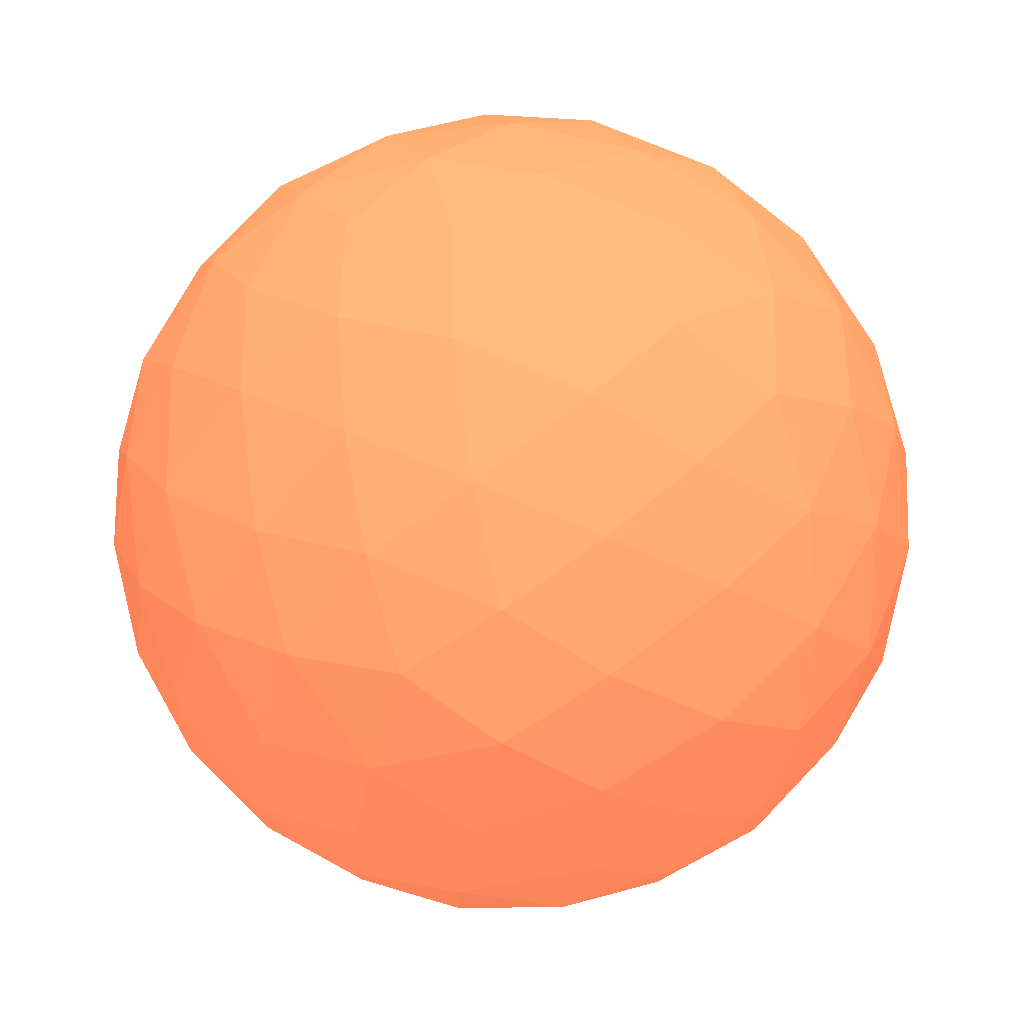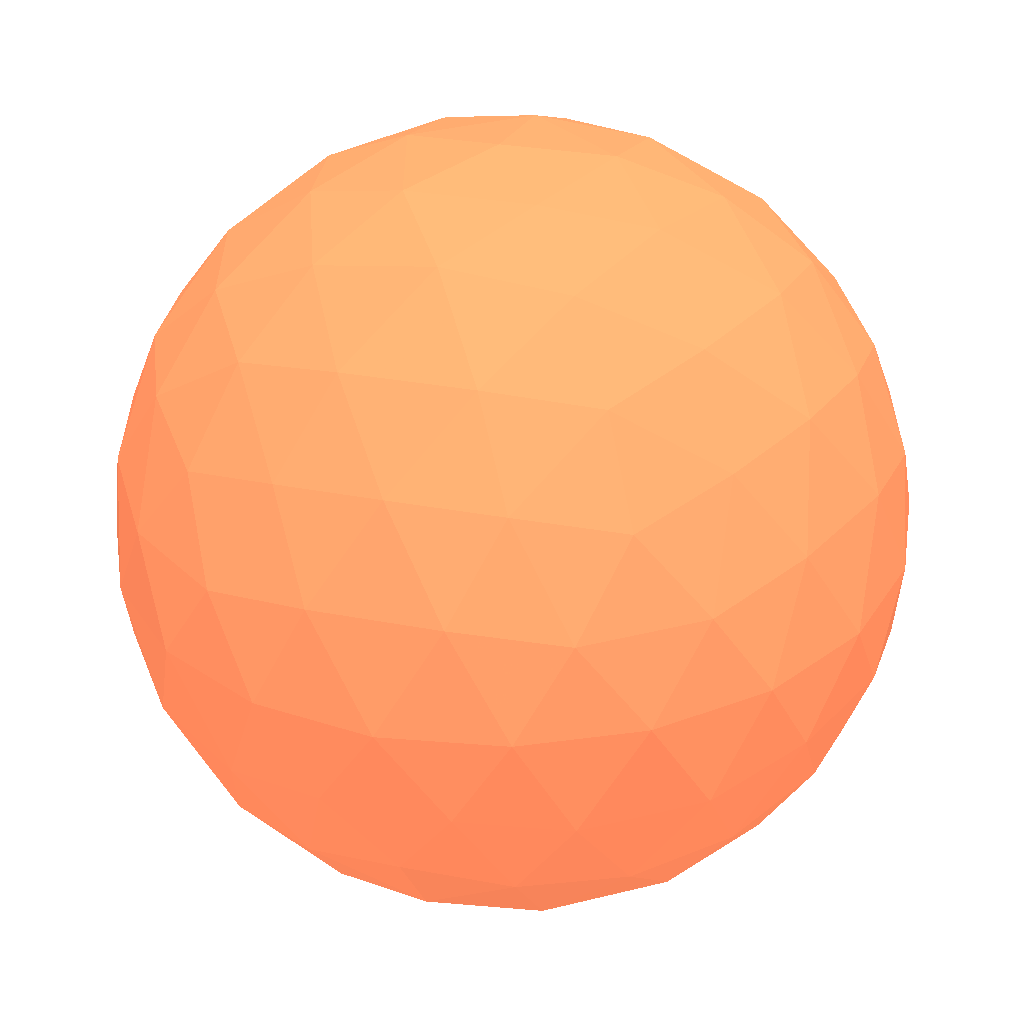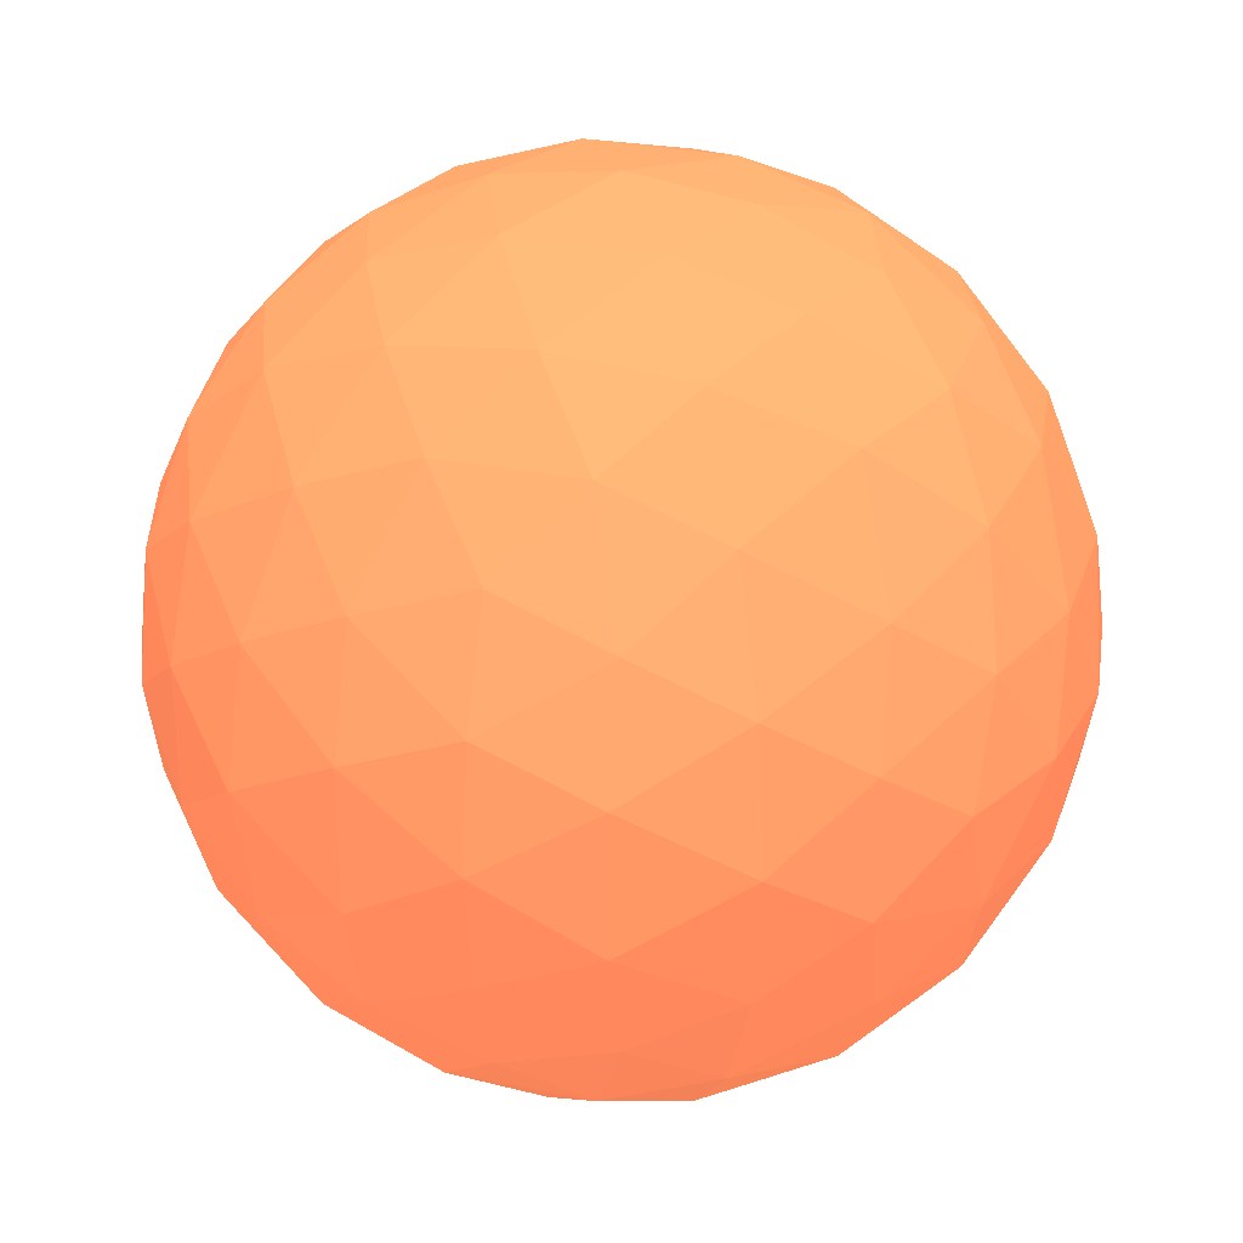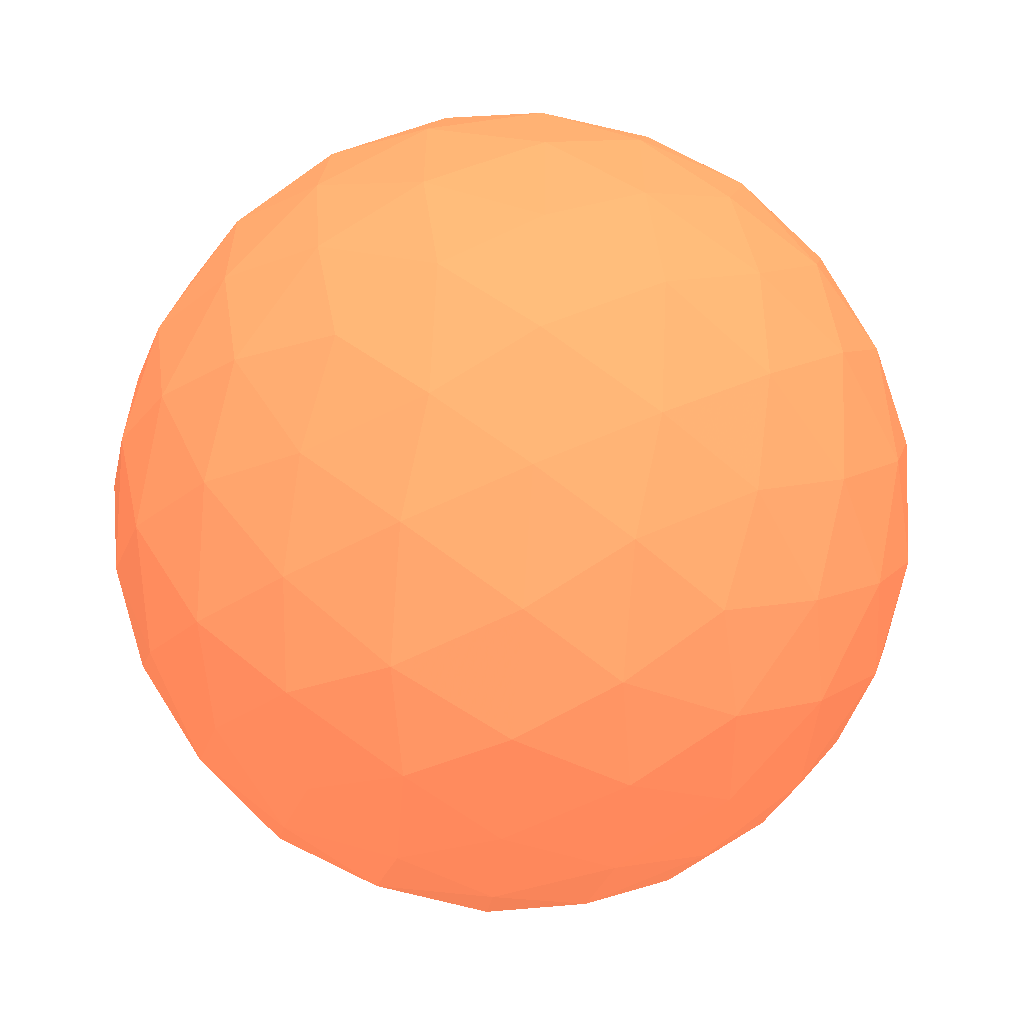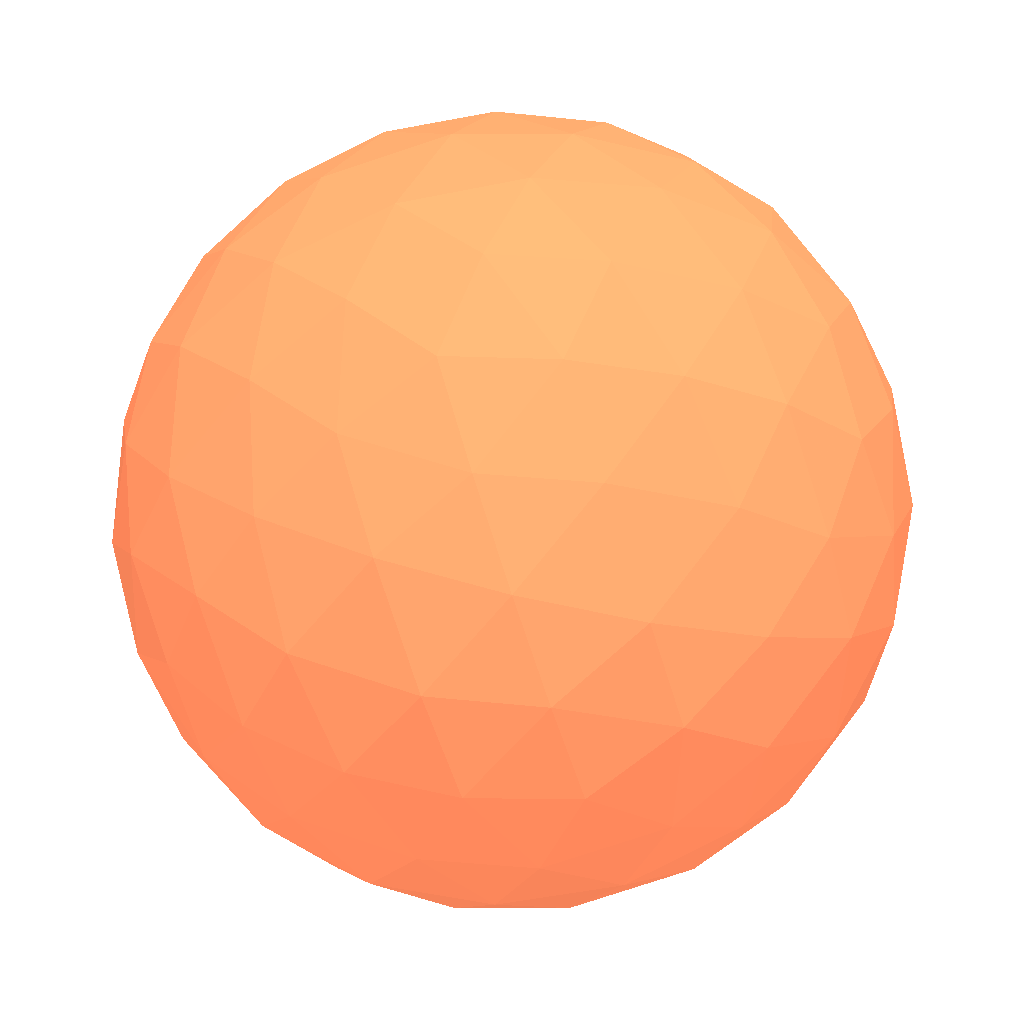
<metadata>
{"format":"obj","ext":"obj","renderer":"f3d","projection":"perspective","resolution":1024,"background":"white","views":[{"elev":21.5,"azim":45.9,"up":"+Z"},{"elev":-58.9,"azim":60.0,"up":"+Y"},{"elev":29.4,"azim":106.8,"up":"+Z"},{"elev":-60.0,"azim":-152.7,"up":"+Y"},{"elev":-79.7,"azim":108.2,"up":"+Y"}]}
</metadata>
<code>
v -0.3738 1.096 -0.2364 0.7373 0.3922 0.2627
v -0.2575 1.096 -0.2364 0.7373 0.3922 0.2627
v -0.3738 0.9076 -0.2364 0.7373 0.3922 0.2627
v -0.2575 0.9076 -0.2364 0.7373 0.3922 0.2627
v -0.3157 0.9435 -0.1423 0.7373 0.3922 0.2627
v -0.3157 1.06 -0.1423 0.7373 0.3922 0.2627
v -0.3157 0.9435 -0.3305 0.7373 0.3922 0.2627
v -0.3157 1.06 -0.3305 0.7373 0.3922 0.2627
v -0.2216 1.002 -0.2946 0.7373 0.3922 0.2627
v -0.2216 1.002 -0.1783 0.7373 0.3922 0.2627
v -0.4098 1.002 -0.2946 0.7373 0.3922 0.2627
v -0.4098 1.002 -0.1783 0.7373 0.3922 0.2627
v -0.3157 1.112 -0.2364 0.7373 0.3922 0.2627
v -0.3157 0.891 -0.2364 0.7373 0.3922 0.2627
v -0.3498 0.9122 -0.1811 0.7373 0.3922 0.2627
v -0.2815 0.9122 -0.1811 0.7373 0.3922 0.2627
v -0.3498 1.091 -0.1811 0.7373 0.3922 0.2627
v -0.2815 1.091 -0.1811 0.7373 0.3922 0.2627
v -0.3157 1.002 -0.1258 0.7373 0.3922 0.2627
v -0.3498 0.9122 -0.2917 0.7373 0.3922 0.2627
v -0.2815 0.9122 -0.2917 0.7373 0.3922 0.2627
v -0.3498 1.091 -0.2917 0.7373 0.3922 0.2627
v -0.2815 1.091 -0.2917 0.7373 0.3922 0.2627
v -0.3157 1.002 -0.347 0.7373 0.3922 0.2627
v -0.2262 1.057 -0.2706 0.7373 0.3922 0.2627
v -0.2262 0.9463 -0.2706 0.7373 0.3922 0.2627
v -0.2604 0.9675 -0.3259 0.7373 0.3922 0.2627
v -0.2604 1.036 -0.3259 0.7373 0.3922 0.2627
v -0.2262 1.057 -0.2022 0.7373 0.3922 0.2627
v -0.2262 0.9463 -0.2022 0.7373 0.3922 0.2627
v -0.2604 0.9675 -0.1469 0.7373 0.3922 0.2627
v -0.2604 1.036 -0.1469 0.7373 0.3922 0.2627
v -0.205 1.002 -0.2364 0.7373 0.3922 0.2627
v -0.4051 1.057 -0.2706 0.7373 0.3922 0.2627
v -0.4051 0.9463 -0.2706 0.7373 0.3922 0.2627
v -0.371 0.9675 -0.3259 0.7373 0.3922 0.2627
v -0.371 1.036 -0.3259 0.7373 0.3922 0.2627
v -0.4051 1.057 -0.2022 0.7373 0.3922 0.2627
v -0.4051 0.9463 -0.2022 0.7373 0.3922 0.2627
v -0.371 0.9675 -0.1469 0.7373 0.3922 0.2627
v -0.371 1.036 -0.1469 0.7373 0.3922 0.2627
v -0.4263 1.002 -0.2364 0.7373 0.3922 0.2627
v -0.3459 1.108 -0.2364 0.7373 0.3922 0.2627
v -0.2854 1.108 -0.2364 0.7373 0.3922 0.2627
v -0.3459 0.8952 -0.2364 0.7373 0.3922 0.2627
v -0.2854 0.8952 -0.2364 0.7373 0.3922 0.2627
v -0.3637 0.9062 -0.2077 0.7373 0.3922 0.2627
v -0.3334 0.9249 -0.1588 0.7373 0.3922 0.2627
v -0.3336 0.8965 -0.2073 0.7373 0.3922 0.2627
v -0.2677 0.9062 -0.2077 0.7373 0.3922 0.2627
v -0.2979 0.9249 -0.1588 0.7373 0.3922 0.2627
v -0.2977 0.8965 -0.2073 0.7373 0.3922 0.2627
v -0.3157 0.9076 -0.1783 0.7373 0.3922 0.2627
v -0.3637 1.097 -0.2077 0.7373 0.3922 0.2627
v -0.3334 1.078 -0.1588 0.7373 0.3922 0.2627
v -0.3336 1.107 -0.2073 0.7373 0.3922 0.2627
v -0.2677 1.097 -0.2077 0.7373 0.3922 0.2627
v -0.2979 1.078 -0.1588 0.7373 0.3922 0.2627
v -0.2977 1.107 -0.2073 0.7373 0.3922 0.2627
v -0.3157 1.096 -0.1783 0.7373 0.3922 0.2627
v -0.3157 0.9714 -0.13 0.7373 0.3922 0.2627
v -0.3157 1.032 -0.13 0.7373 0.3922 0.2627
v -0.3637 0.9062 -0.2652 0.7373 0.3922 0.2627
v -0.3334 0.9249 -0.3141 0.7373 0.3922 0.2627
v -0.3336 0.8965 -0.2655 0.7373 0.3922 0.2627
v -0.2677 0.9062 -0.2652 0.7373 0.3922 0.2627
v -0.2979 0.9249 -0.3141 0.7373 0.3922 0.2627
v -0.2977 0.8965 -0.2655 0.7373 0.3922 0.2627
v -0.3157 0.9076 -0.2946 0.7373 0.3922 0.2627
v -0.3637 1.097 -0.2652 0.7373 0.3922 0.2627
v -0.3334 1.078 -0.3141 0.7373 0.3922 0.2627
v -0.3336 1.107 -0.2655 0.7373 0.3922 0.2627
v -0.2677 1.097 -0.2652 0.7373 0.3922 0.2627
v -0.2979 1.078 -0.3141 0.7373 0.3922 0.2627
v -0.2977 1.107 -0.2655 0.7373 0.3922 0.2627
v -0.3157 1.096 -0.2946 0.7373 0.3922 0.2627
v -0.3157 0.9714 -0.3428 0.7373 0.3922 0.2627
v -0.3157 1.032 -0.3428 0.7373 0.3922 0.2627
v -0.2389 1.079 -0.2542 0.7373 0.3922 0.2627
v -0.2202 1.03 -0.2844 0.7373 0.3922 0.2627
v -0.2506 1.078 -0.2835 0.7373 0.3922 0.2627
v -0.2389 0.924 -0.2542 0.7373 0.3922 0.2627
v -0.2202 0.9729 -0.2844 0.7373 0.3922 0.2627
v -0.2506 0.9255 -0.2835 0.7373 0.3922 0.2627
v -0.2869 0.9537 -0.3318 0.7373 0.3922 0.2627
v -0.238 0.9839 -0.3132 0.7373 0.3922 0.2627
v -0.2686 0.9366 -0.3125 0.7373 0.3922 0.2627
v -0.2866 0.9837 -0.3416 0.7373 0.3922 0.2627
v -0.2395 0.9546 -0.3014 0.7373 0.3922 0.2627
v -0.2869 1.05 -0.3318 0.7373 0.3922 0.2627
v -0.238 1.019 -0.3132 0.7373 0.3922 0.2627
v -0.2686 1.067 -0.3125 0.7373 0.3922 0.2627
v -0.2866 1.02 -0.3416 0.7373 0.3922 0.2627
v -0.2395 1.049 -0.3014 0.7373 0.3922 0.2627
v -0.2575 1.002 -0.3305 0.7373 0.3922 0.2627
v -0.2389 1.079 -0.2186 0.7373 0.3922 0.2627
v -0.2202 1.03 -0.1884 0.7373 0.3922 0.2627
v -0.2506 1.078 -0.1894 0.7373 0.3922 0.2627
v -0.2216 1.06 -0.2364 0.7373 0.3922 0.2627
v -0.2389 0.924 -0.2186 0.7373 0.3922 0.2627
v -0.2202 0.9729 -0.1884 0.7373 0.3922 0.2627
v -0.2506 0.9255 -0.1894 0.7373 0.3922 0.2627
v -0.2216 0.9435 -0.2364 0.7373 0.3922 0.2627
v -0.2869 0.9537 -0.141 0.7373 0.3922 0.2627
v -0.238 0.9839 -0.1597 0.7373 0.3922 0.2627
v -0.2686 0.9366 -0.1603 0.7373 0.3922 0.2627
v -0.2866 0.9837 -0.1312 0.7373 0.3922 0.2627
v -0.2395 0.9546 -0.1714 0.7373 0.3922 0.2627
v -0.2869 1.05 -0.141 0.7373 0.3922 0.2627
v -0.238 1.019 -0.1597 0.7373 0.3922 0.2627
v -0.2686 1.067 -0.1603 0.7373 0.3922 0.2627
v -0.2866 1.02 -0.1312 0.7373 0.3922 0.2627
v -0.2395 1.049 -0.1714 0.7373 0.3922 0.2627
v -0.2575 1.002 -0.1423 0.7373 0.3922 0.2627
v -0.2093 1.002 -0.2666 0.7373 0.3922 0.2627
v -0.2093 1.002 -0.2062 0.7373 0.3922 0.2627
v -0.2105 1.031 -0.2544 0.7373 0.3922 0.2627
v -0.2105 0.9726 -0.2544 0.7373 0.3922 0.2627
v -0.2105 1.031 -0.2184 0.7373 0.3922 0.2627
v -0.2105 0.9726 -0.2184 0.7373 0.3922 0.2627
v -0.3924 1.079 -0.2542 0.7373 0.3922 0.2627
v -0.4111 1.03 -0.2844 0.7373 0.3922 0.2627
v -0.3807 1.078 -0.2835 0.7373 0.3922 0.2627
v -0.3924 0.924 -0.2542 0.7373 0.3922 0.2627
v -0.4111 0.9729 -0.2844 0.7373 0.3922 0.2627
v -0.3807 0.9255 -0.2835 0.7373 0.3922 0.2627
v -0.3444 0.9537 -0.3318 0.7373 0.3922 0.2627
v -0.3933 0.9839 -0.3132 0.7373 0.3922 0.2627
v -0.3627 0.9366 -0.3125 0.7373 0.3922 0.2627
v -0.3447 0.9837 -0.3416 0.7373 0.3922 0.2627
v -0.3918 0.9546 -0.3014 0.7373 0.3922 0.2627
v -0.3444 1.05 -0.3318 0.7373 0.3922 0.2627
v -0.3933 1.019 -0.3132 0.7373 0.3922 0.2627
v -0.3627 1.067 -0.3125 0.7373 0.3922 0.2627
v -0.3447 1.02 -0.3416 0.7373 0.3922 0.2627
v -0.3918 1.049 -0.3014 0.7373 0.3922 0.2627
v -0.3738 1.002 -0.3305 0.7373 0.3922 0.2627
v -0.3924 1.079 -0.2186 0.7373 0.3922 0.2627
v -0.4111 1.03 -0.1884 0.7373 0.3922 0.2627
v -0.3807 1.078 -0.1894 0.7373 0.3922 0.2627
v -0.4098 1.06 -0.2364 0.7373 0.3922 0.2627
v -0.3924 0.924 -0.2186 0.7373 0.3922 0.2627
v -0.4111 0.9729 -0.1884 0.7373 0.3922 0.2627
v -0.3807 0.9255 -0.1894 0.7373 0.3922 0.2627
v -0.4098 0.9435 -0.2364 0.7373 0.3922 0.2627
v -0.3444 0.9537 -0.141 0.7373 0.3922 0.2627
v -0.3933 0.9839 -0.1597 0.7373 0.3922 0.2627
v -0.3627 0.9366 -0.1603 0.7373 0.3922 0.2627
v -0.3447 0.9837 -0.1312 0.7373 0.3922 0.2627
v -0.3918 0.9546 -0.1714 0.7373 0.3922 0.2627
v -0.3444 1.05 -0.141 0.7373 0.3922 0.2627
v -0.3933 1.019 -0.1597 0.7373 0.3922 0.2627
v -0.3627 1.067 -0.1603 0.7373 0.3922 0.2627
v -0.3447 1.02 -0.1312 0.7373 0.3922 0.2627
v -0.3918 1.049 -0.1714 0.7373 0.3922 0.2627
v -0.3738 1.002 -0.1423 0.7373 0.3922 0.2627
v -0.4221 1.002 -0.2666 0.7373 0.3922 0.2627
v -0.4221 1.002 -0.2062 0.7373 0.3922 0.2627
v -0.4209 1.031 -0.2544 0.7373 0.3922 0.2627
v -0.4209 0.9726 -0.2544 0.7373 0.3922 0.2627
v -0.4209 1.031 -0.2184 0.7373 0.3922 0.2627
v -0.4209 0.9726 -0.2184 0.7373 0.3922 0.2627
f 1 138 54
f 138 38 140
f 54 140 17
f 138 140 54
f 38 139 155
f 139 12 152
f 155 152 41
f 139 152 155
f 17 153 55
f 153 41 151
f 55 151 6
f 153 151 55
f 38 155 140
f 155 41 153
f 140 153 17
f 155 153 140
f 1 54 43
f 54 17 56
f 43 56 13
f 54 56 43
f 17 55 60
f 55 6 58
f 60 58 18
f 55 58 60
f 13 59 44
f 59 18 57
f 44 57 2
f 59 57 44
f 17 60 56
f 60 18 59
f 56 59 13
f 60 59 56
f 1 43 70
f 43 13 72
f 70 72 22
f 43 72 70
f 13 44 75
f 44 2 73
f 75 73 23
f 44 73 75
f 22 76 71
f 76 23 74
f 71 74 8
f 76 74 71
f 13 75 72
f 75 23 76
f 72 76 22
f 75 76 72
f 1 70 121
f 70 22 123
f 121 123 34
f 70 123 121
f 22 71 134
f 71 8 132
f 134 132 37
f 71 132 134
f 34 136 122
f 136 37 133
f 122 133 11
f 136 133 122
f 22 134 123
f 134 37 136
f 123 136 34
f 134 136 123
f 1 121 138
f 121 34 141
f 138 141 38
f 121 141 138
f 34 122 159
f 122 11 157
f 159 157 42
f 122 157 159
f 38 161 139
f 161 42 158
f 139 158 12
f 161 158 139
f 34 159 141
f 159 42 161
f 141 161 38
f 159 161 141
f 2 57 96
f 57 18 98
f 96 98 29
f 57 98 96
f 18 58 111
f 58 6 109
f 111 109 32
f 58 109 111
f 29 113 97
f 113 32 110
f 97 110 10
f 113 110 97
f 18 111 98
f 111 32 113
f 98 113 29
f 111 113 98
f 6 151 62
f 151 41 154
f 62 154 19
f 151 154 62
f 41 152 156
f 152 12 147
f 156 147 40
f 152 147 156
f 19 149 61
f 149 40 146
f 61 146 5
f 149 146 61
f 41 156 154
f 156 40 149
f 154 149 19
f 156 149 154
f 12 158 143
f 158 42 162
f 143 162 39
f 158 162 143
f 42 157 160
f 157 11 125
f 160 125 35
f 157 125 160
f 39 145 142
f 145 35 124
f 142 124 3
f 145 124 142
f 42 160 162
f 160 35 145
f 162 145 39
f 160 145 162
f 11 133 128
f 133 37 137
f 128 137 36
f 133 137 128
f 37 132 135
f 132 8 78
f 135 78 24
f 132 78 135
f 36 130 127
f 130 24 77
f 127 77 7
f 130 77 127
f 37 135 137
f 135 24 130
f 137 130 36
f 135 130 137
f 8 74 90
f 74 23 92
f 90 92 28
f 74 92 90
f 23 73 81
f 73 2 79
f 81 79 25
f 73 79 81
f 28 94 91
f 94 25 80
f 91 80 9
f 94 80 91
f 23 81 92
f 81 25 94
f 92 94 28
f 81 94 92
f 4 100 50
f 100 30 102
f 50 102 16
f 100 102 50
f 30 101 108
f 101 10 105
f 108 105 31
f 101 105 108
f 16 106 51
f 106 31 104
f 51 104 5
f 106 104 51
f 30 108 102
f 108 31 106
f 102 106 16
f 108 106 102
f 4 50 46
f 50 16 52
f 46 52 14
f 50 52 46
f 16 51 53
f 51 5 48
f 53 48 15
f 51 48 53
f 14 49 45
f 49 15 47
f 45 47 3
f 49 47 45
f 16 53 52
f 53 15 49
f 52 49 14
f 53 49 52
f 4 46 66
f 46 14 68
f 66 68 21
f 46 68 66
f 14 45 65
f 45 3 63
f 65 63 20
f 45 63 65
f 21 69 67
f 69 20 64
f 67 64 7
f 69 64 67
f 14 65 68
f 65 20 69
f 68 69 21
f 65 69 68
f 4 66 82
f 66 21 84
f 82 84 26
f 66 84 82
f 21 67 87
f 67 7 85
f 87 85 27
f 67 85 87
f 26 89 83
f 89 27 86
f 83 86 9
f 89 86 83
f 21 87 84
f 87 27 89
f 84 89 26
f 87 89 84
f 4 82 100
f 82 26 103
f 100 103 30
f 82 103 100
f 26 83 118
f 83 9 115
f 118 115 33
f 83 115 118
f 30 120 101
f 120 33 116
f 101 116 10
f 120 116 101
f 26 118 103
f 118 33 120
f 103 120 30
f 118 120 103
f 5 104 61
f 104 31 107
f 61 107 19
f 104 107 61
f 31 105 114
f 105 10 110
f 114 110 32
f 105 110 114
f 19 112 62
f 112 32 109
f 62 109 6
f 112 109 62
f 31 114 107
f 114 32 112
f 107 112 19
f 114 112 107
f 3 47 142
f 47 15 144
f 142 144 39
f 47 144 142
f 15 48 148
f 48 5 146
f 148 146 40
f 48 146 148
f 39 150 143
f 150 40 147
f 143 147 12
f 150 147 143
f 15 148 144
f 148 40 150
f 144 150 39
f 148 150 144
f 7 64 127
f 64 20 129
f 127 129 36
f 64 129 127
f 20 63 126
f 63 3 124
f 126 124 35
f 63 124 126
f 36 131 128
f 131 35 125
f 128 125 11
f 131 125 128
f 20 126 129
f 126 35 131
f 129 131 36
f 126 131 129
f 9 86 91
f 86 27 95
f 91 95 28
f 86 95 91
f 27 85 88
f 85 7 77
f 88 77 24
f 85 77 88
f 28 93 90
f 93 24 78
f 90 78 8
f 93 78 90
f 27 88 95
f 88 24 93
f 95 93 28
f 88 93 95
f 10 116 97
f 116 33 119
f 97 119 29
f 116 119 97
f 33 115 117
f 115 9 80
f 117 80 25
f 115 80 117
f 29 99 96
f 99 25 79
f 96 79 2
f 99 79 96
f 33 117 119
f 117 25 99
f 119 99 29
f 117 99 119

</code>
